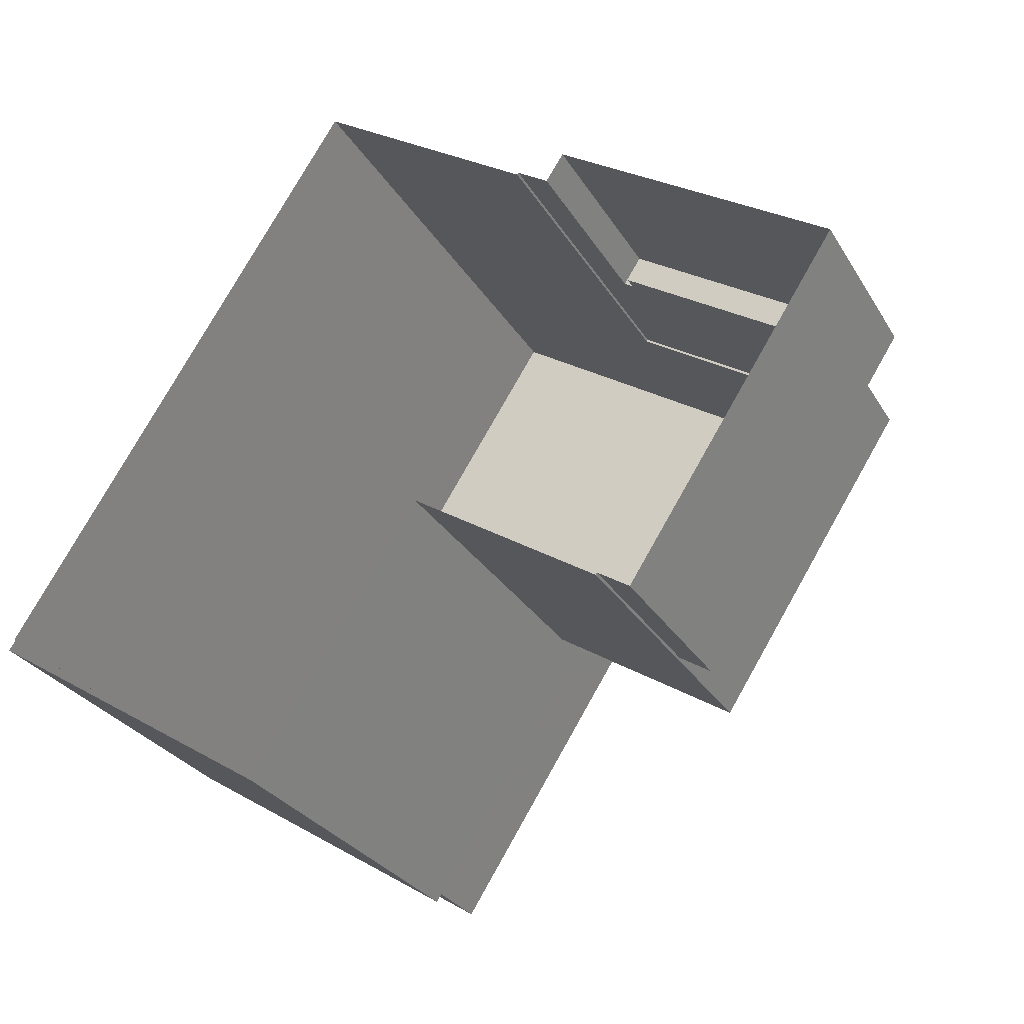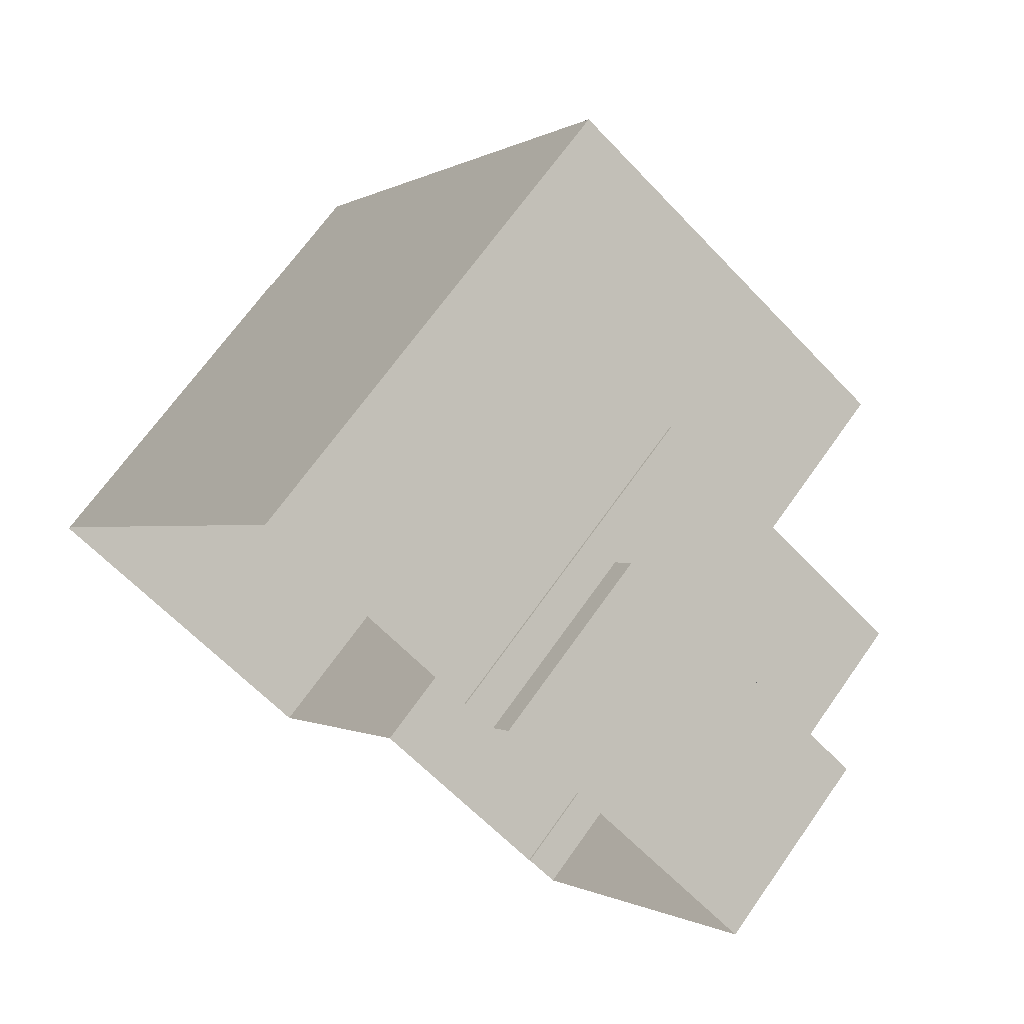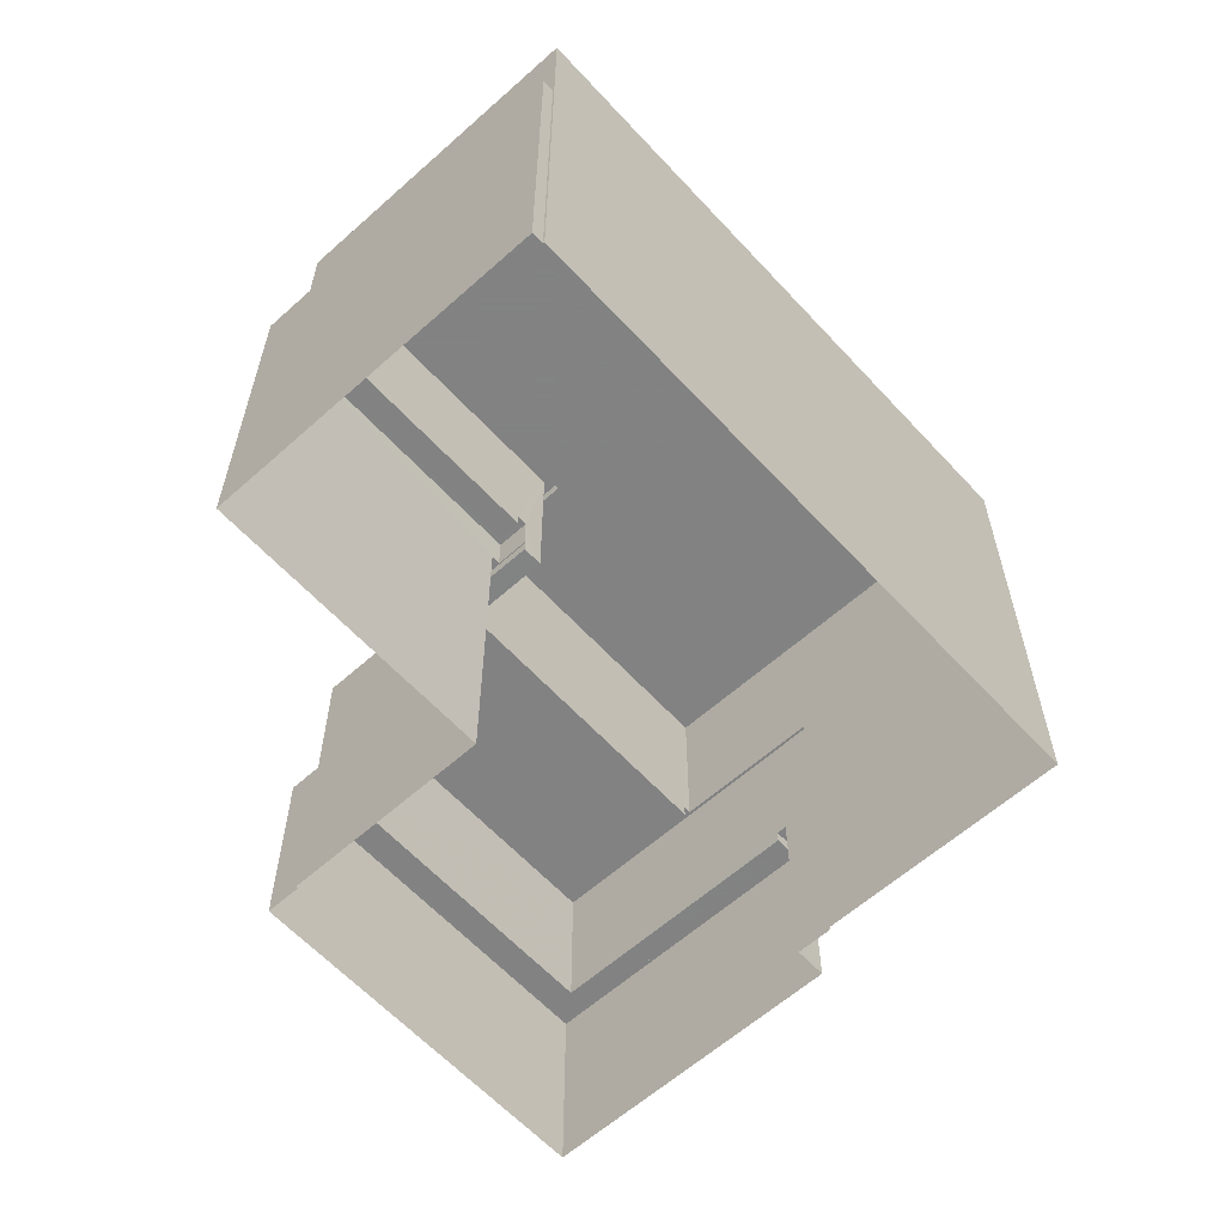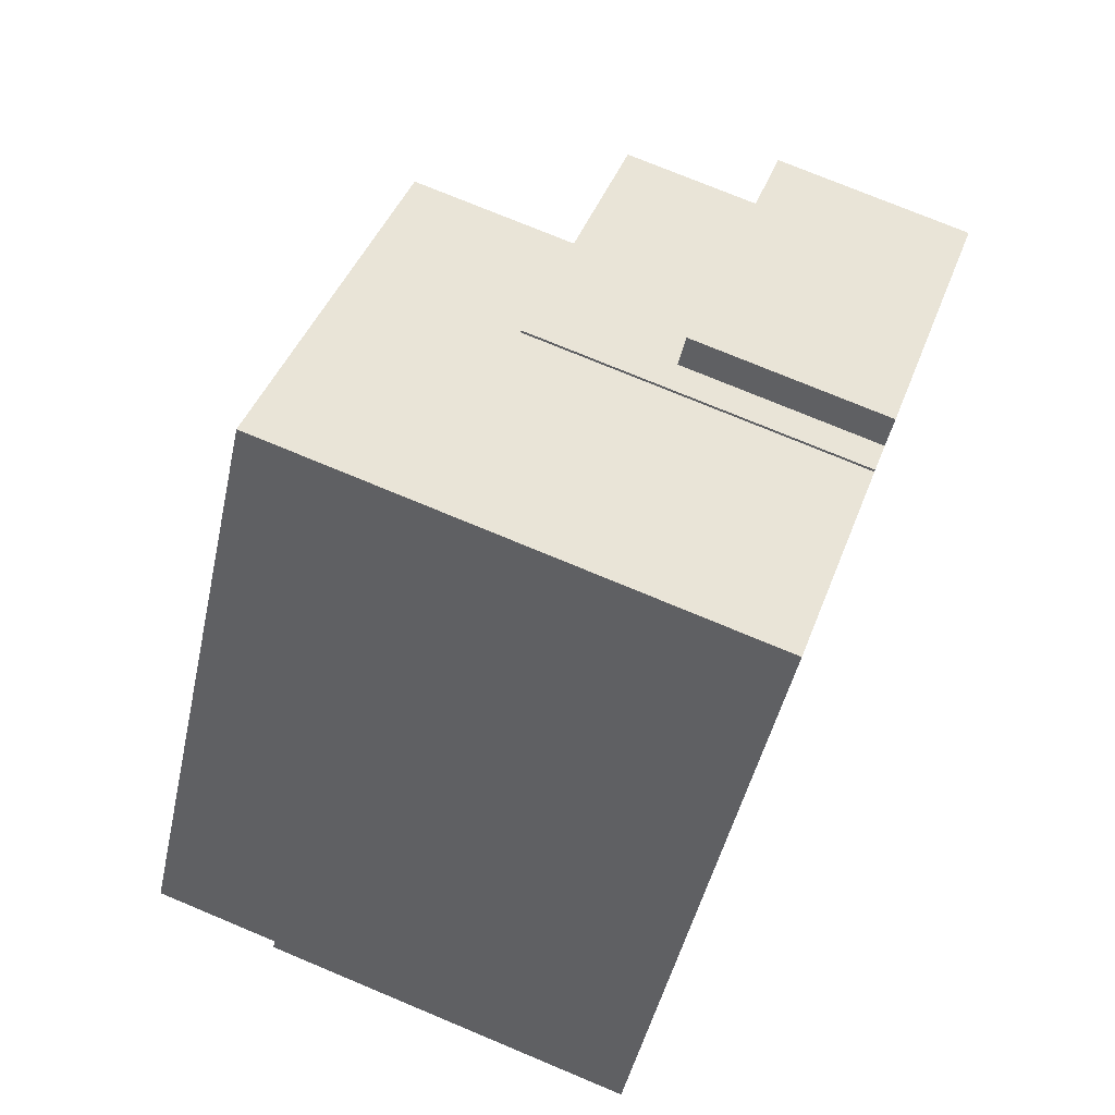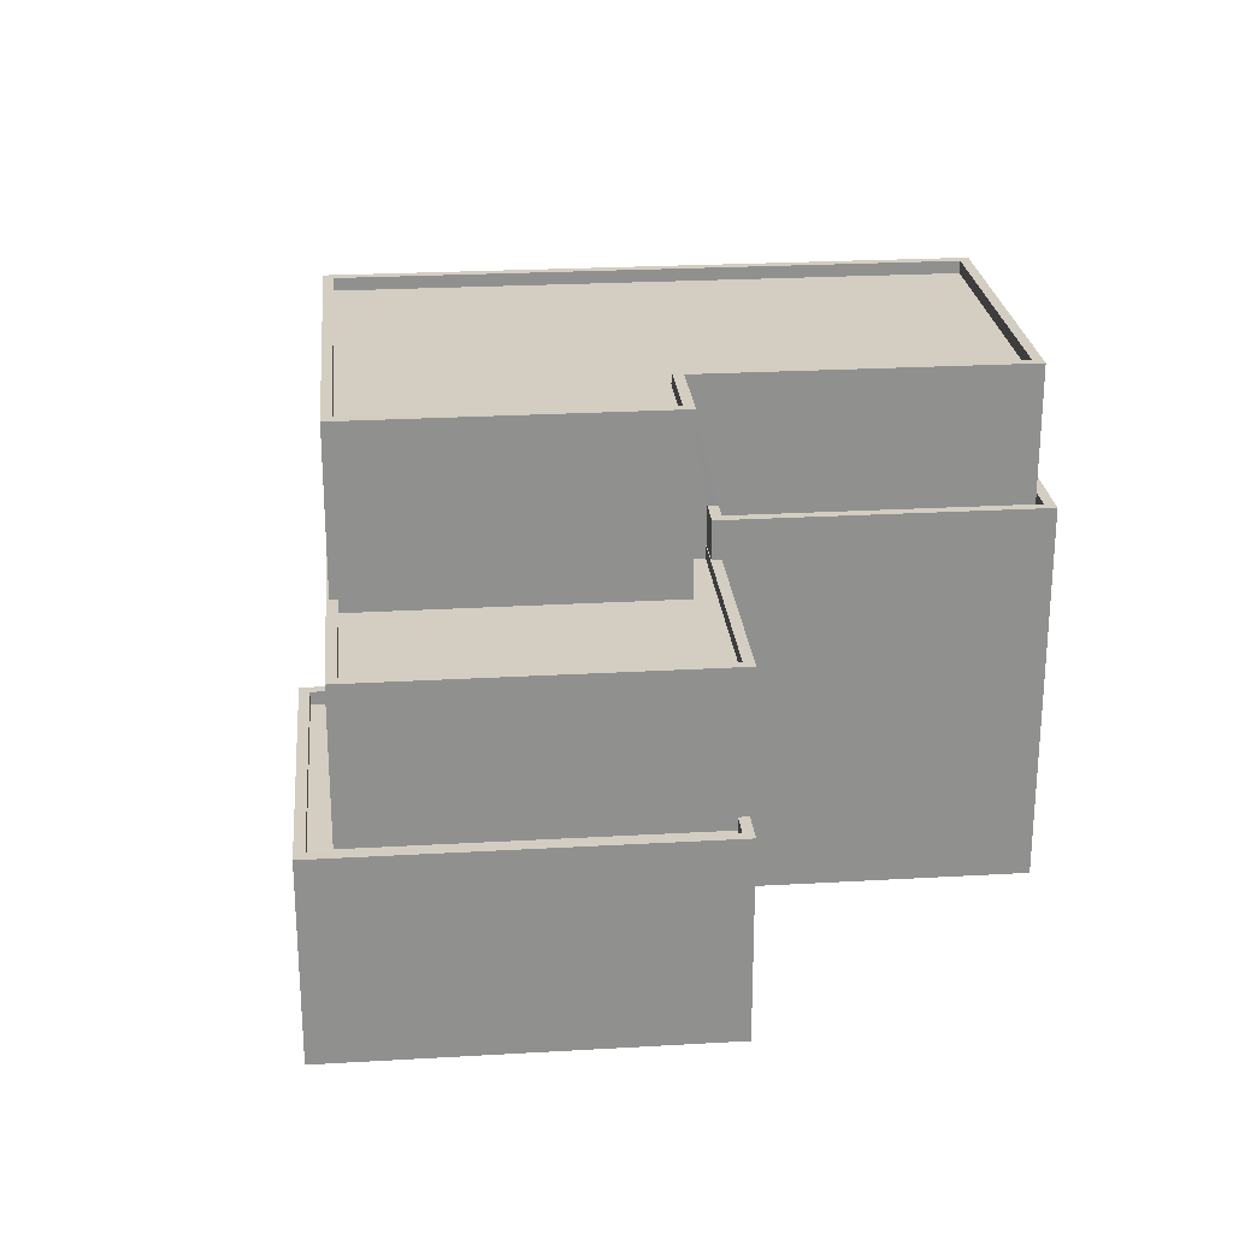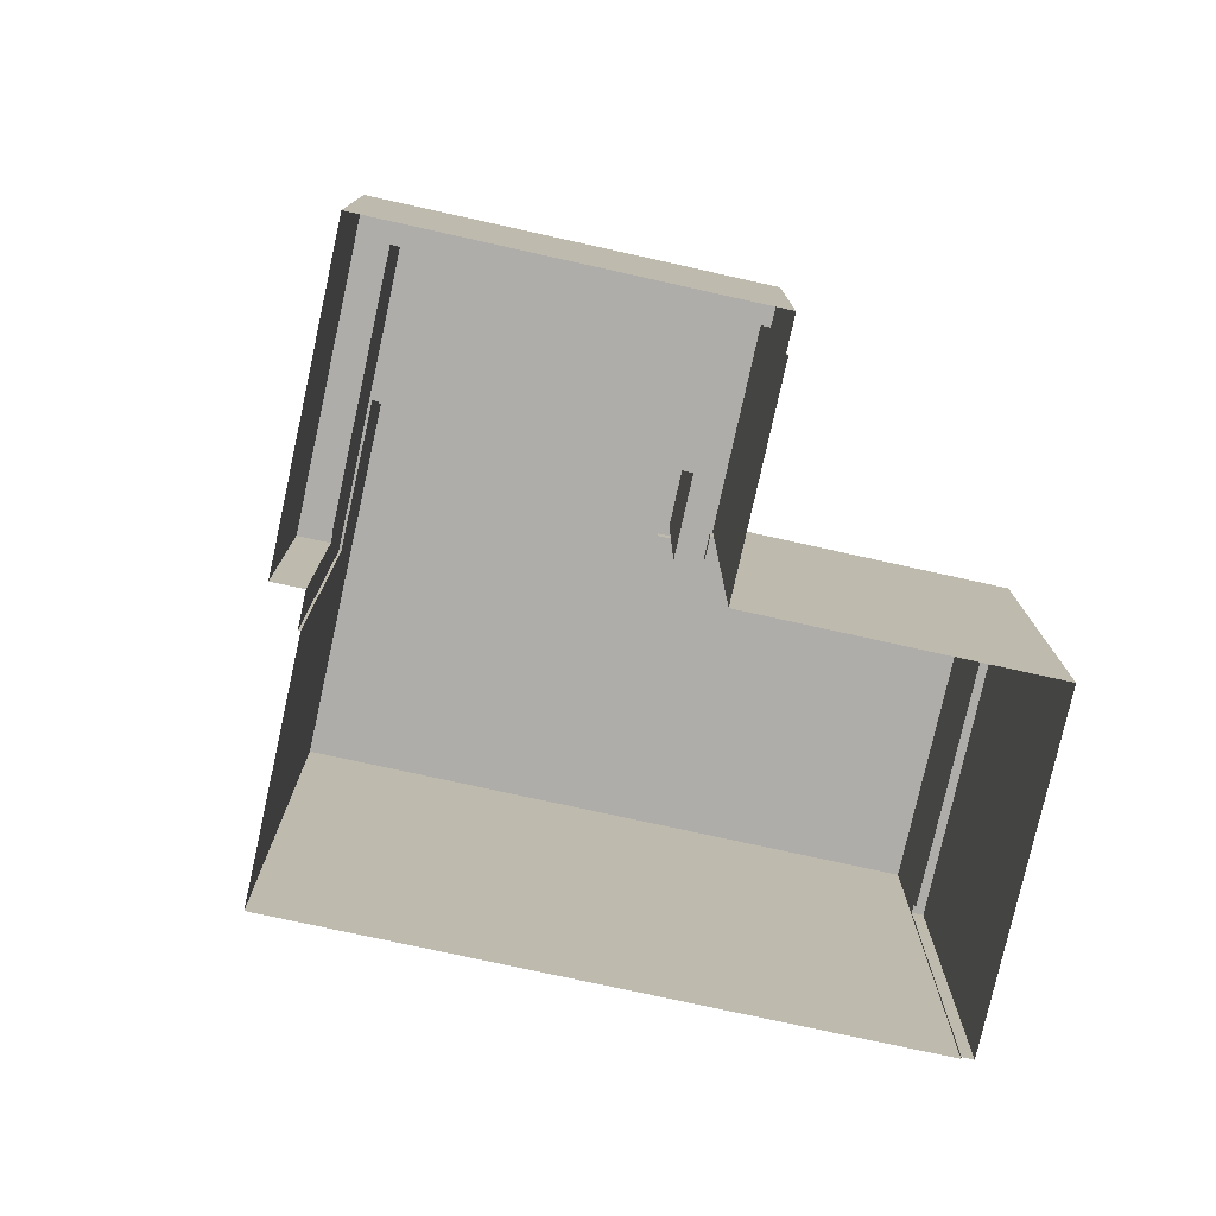
<metadata>
{"format":"obj","ext":"obj","renderer":"f3d","projection":"perspective","resolution":1024,"background":"white","views":[{"elev":-28.5,"azim":-154.7,"up":"+Y"},{"elev":69.0,"azim":-144.7,"up":"+Y"},{"elev":-60.9,"azim":75.2,"up":"+Z"},{"elev":75.5,"azim":112.6,"up":"+Y"},{"elev":24.9,"azim":-62.5,"up":"+Z"},{"elev":-77.3,"azim":-69.6,"up":"+Z"}]}
</metadata>
<code>
v 1.243e+04 -1.564e+04 19.62
v 1.243e+04 -1.565e+04 19.62
v 1.243e+04 -1.565e+04 19.62
v 1.242e+04 -1.564e+04 19.62
v 1.242e+04 -1.564e+04 19.62
v 1.242e+04 -1.564e+04 19.62
v 1.242e+04 -1.564e+04 19.62
v 1.243e+04 -1.565e+04 19.62
v 1.242e+04 -1.564e+04 19.62
v 1.242e+04 -1.565e+04 19.62
v 1.242e+04 -1.565e+04 19.62
v 1.243e+04 -1.565e+04 19.62
v 1.243e+04 -1.565e+04 19.62
v 1.242e+04 -1.565e+04 19.62
v 1.243e+04 -1.565e+04 26.77
v 1.243e+04 -1.565e+04 26.77
v 1.243e+04 -1.565e+04 26.77
v 1.243e+04 -1.565e+04 26.77
v 1.243e+04 -1.565e+04 26.77
v 1.243e+04 -1.565e+04 26.77
v 1.243e+04 -1.564e+04 27.02
v 1.243e+04 -1.565e+04 27.02
v 1.243e+04 -1.565e+04 27.02
v 1.243e+04 -1.565e+04 27.02
v 1.243e+04 -1.565e+04 27.02
v 1.243e+04 -1.565e+04 27.02
v 1.243e+04 -1.565e+04 27.02
v 1.243e+04 -1.565e+04 27.02
v 1.243e+04 -1.565e+04 27.02
v 1.243e+04 -1.565e+04 27.02
v 1.242e+04 -1.564e+04 26.27
v 1.242e+04 -1.564e+04 26.27
v 1.242e+04 -1.564e+04 26.27
v 1.242e+04 -1.564e+04 26.27
v 1.243e+04 -1.564e+04 26.27
v 1.243e+04 -1.564e+04 26.27
v 1.243e+04 -1.565e+04 26.27
v 1.242e+04 -1.565e+04 26.27
v 1.242e+04 -1.565e+04 26.27
v 1.243e+04 -1.565e+04 26.27
v 1.242e+04 -1.564e+04 26.27
v 1.242e+04 -1.564e+04 26.27
v 1.243e+04 -1.564e+04 26.02
v 1.242e+04 -1.565e+04 26.02
v 1.242e+04 -1.565e+04 26.02
v 1.242e+04 -1.564e+04 26.02
v 1.243e+04 -1.564e+04 26.02
v 1.242e+04 -1.564e+04 26.02
v 1.242e+04 -1.565e+04 23.28
v 1.242e+04 -1.564e+04 23.28
v 1.242e+04 -1.564e+04 23.28
v 1.242e+04 -1.564e+04 23.28
v 1.242e+04 -1.565e+04 23.28
v 1.242e+04 -1.564e+04 23.28
v 1.242e+04 -1.564e+04 23.53
v 1.242e+04 -1.564e+04 23.53
v 1.242e+04 -1.564e+04 23.53
v 1.242e+04 -1.565e+04 23.53
v 1.242e+04 -1.565e+04 23.53
v 1.242e+04 -1.565e+04 23.53
v 1.242e+04 -1.565e+04 23.53
v 1.242e+04 -1.564e+04 23.53
v 1.242e+04 -1.564e+04 23.53
v 1.242e+04 -1.564e+04 23.53
v 1.242e+04 -1.565e+04 29.48
v 1.242e+04 -1.564e+04 29.48
v 1.242e+04 -1.565e+04 29.48
v 1.242e+04 -1.564e+04 29.48
v 1.243e+04 -1.564e+04 29.48
v 1.243e+04 -1.564e+04 29.48
v 1.243e+04 -1.565e+04 29.23
v 1.243e+04 -1.565e+04 29.23
v 1.243e+04 -1.564e+04 29.23
v 1.242e+04 -1.565e+04 29.23
v 1.242e+04 -1.564e+04 29.23
v 1.243e+04 -1.564e+04 29.23
v 1.243e+04 -1.564e+04 29.48
v 1.243e+04 -1.565e+04 29.48
v 1.243e+04 -1.564e+04 29.48
v 1.243e+04 -1.565e+04 29.48
v 1.243e+04 -1.565e+04 29.48
v 1.243e+04 -1.565e+04 29.48
f 1 2 3
f 4 5 6
f 7 1 8
f 5 9 7
f 10 11 6
f 3 12 13
f 8 14 10
f 8 3 13
f 1 3 8
f 10 6 5
f 7 8 5
f 8 10 5
f 15 16 17
f 17 16 18
f 15 19 16
f 18 16 20
f 21 22 23
f 24 25 26
f 27 26 25
f 22 28 23
f 29 21 23
f 28 27 25
f 25 30 28
f 23 28 30
f 31 32 33
f 32 34 33
f 35 36 37
f 38 34 39
f 37 38 40
f 40 38 39
f 36 38 37
f 41 33 42
f 42 34 38
f 33 34 42
f 43 44 45
f 45 44 46
f 43 47 44
f 46 44 48
f 49 50 51
f 51 50 52
f 49 53 50
f 52 50 54
f 55 56 57
f 58 59 60
f 61 60 59
f 56 62 57
f 63 55 57
f 62 61 59
f 59 64 62
f 57 62 64
f 65 66 67
f 66 68 67
f 69 70 68
f 69 68 66
f 71 72 73
f 74 73 75
f 75 73 76
f 73 72 76
f 65 67 77
f 69 78 70
f 65 77 79
f 78 80 81
f 77 81 80
f 82 78 69
f 77 80 79
f 82 80 78
f 19 15 25
f 24 19 25
f 30 25 15
f 17 30 15
f 23 17 18
f 23 30 17
f 20 23 18
f 20 29 23
f 12 28 13
f 12 27 28
f 40 28 22
f 22 37 40
f 13 28 40
f 8 13 40
f 26 27 12
f 3 26 12
f 37 22 21
f 35 37 21
f 8 39 14
f 8 40 39
f 58 34 50
f 34 58 39
f 39 60 14
f 50 53 58
f 14 60 10
f 58 60 39
f 54 50 63
f 5 55 9
f 50 34 63
f 9 55 32
f 63 34 32
f 55 63 32
f 31 9 32
f 31 7 9
f 36 43 45
f 38 36 45
f 46 38 45
f 46 42 38
f 48 42 46
f 48 41 42
f 54 57 52
f 54 63 57
f 58 49 59
f 58 53 49
f 51 59 49
f 51 64 59
f 57 51 52
f 57 64 51
f 10 61 11
f 10 60 61
f 11 62 6
f 11 61 62
f 62 4 6
f 62 56 4
f 5 4 56
f 55 5 56
f 1 7 31
f 1 31 70
f 31 68 70
f 31 33 68
f 70 78 2
f 1 70 2
f 24 81 16
f 81 24 78
f 78 26 2
f 16 19 24
f 2 26 3
f 24 26 78
f 81 29 16
f 16 29 20
f 47 43 36
f 77 29 81
f 21 77 47
f 35 21 36
f 77 21 29
f 21 47 36
f 44 47 77
f 67 44 77
f 48 44 41
f 33 41 68
f 68 41 67
f 41 44 67
f 80 72 71
f 80 82 72
f 79 71 73
f 79 80 71
f 65 73 74
f 65 79 73
f 66 74 75
f 66 65 74
f 69 75 76
f 69 66 75
f 69 76 72
f 82 69 72

</code>
